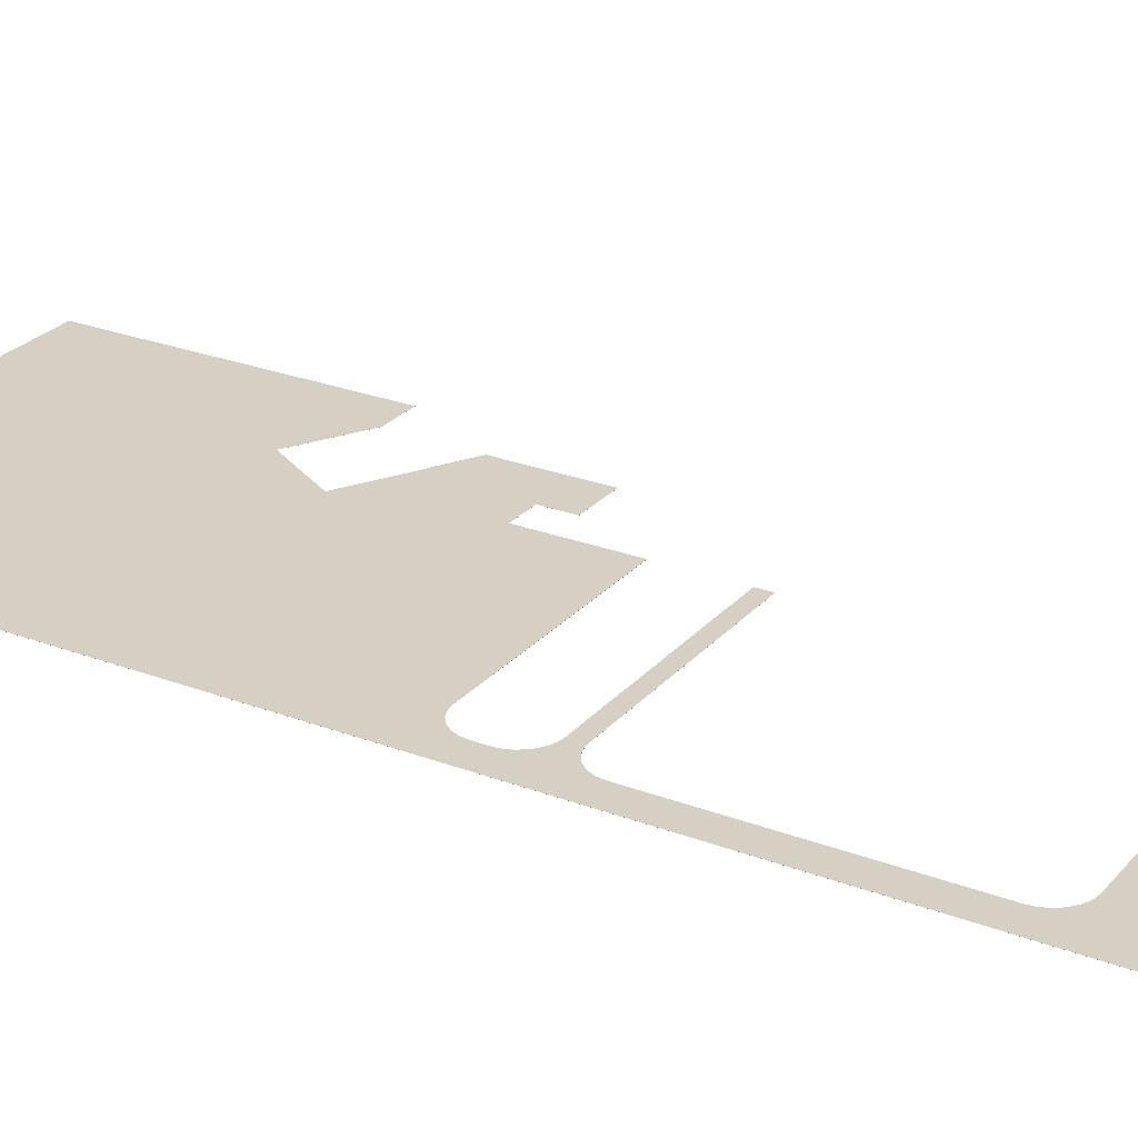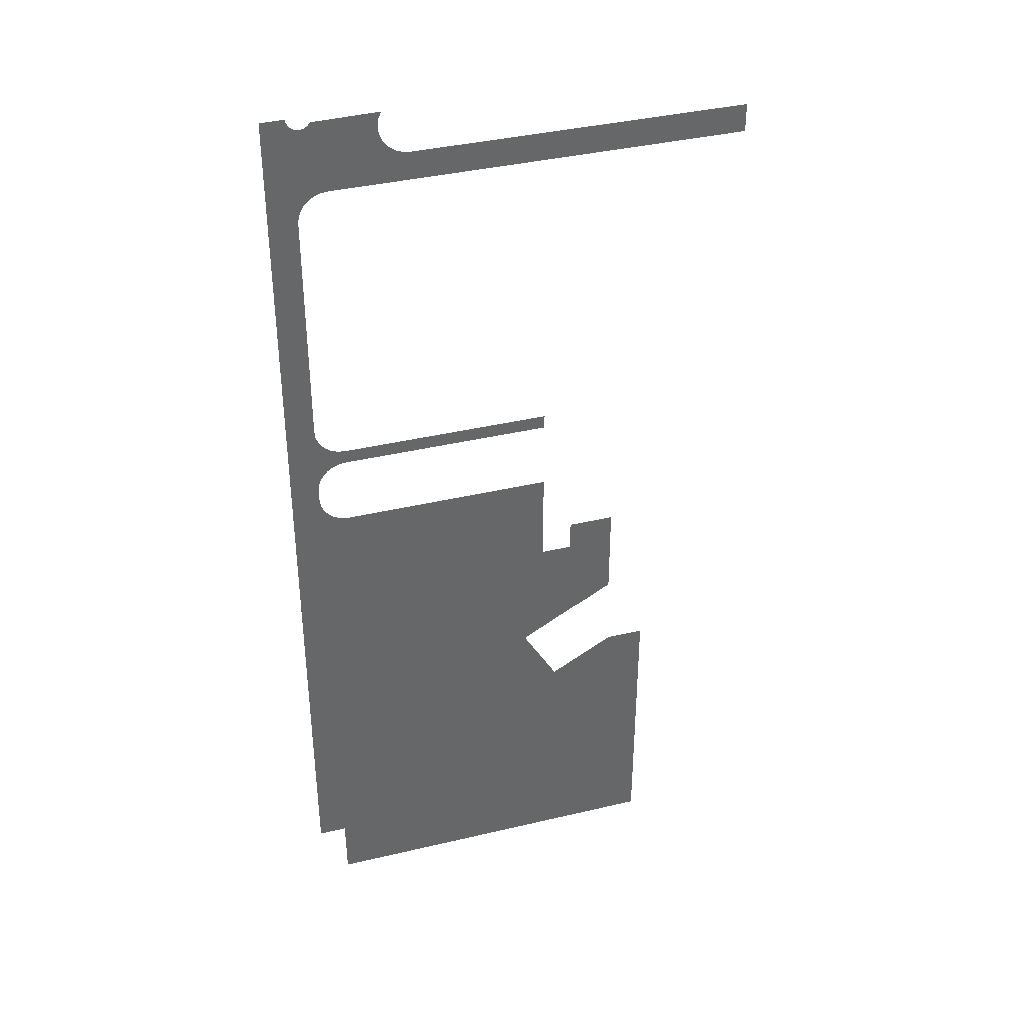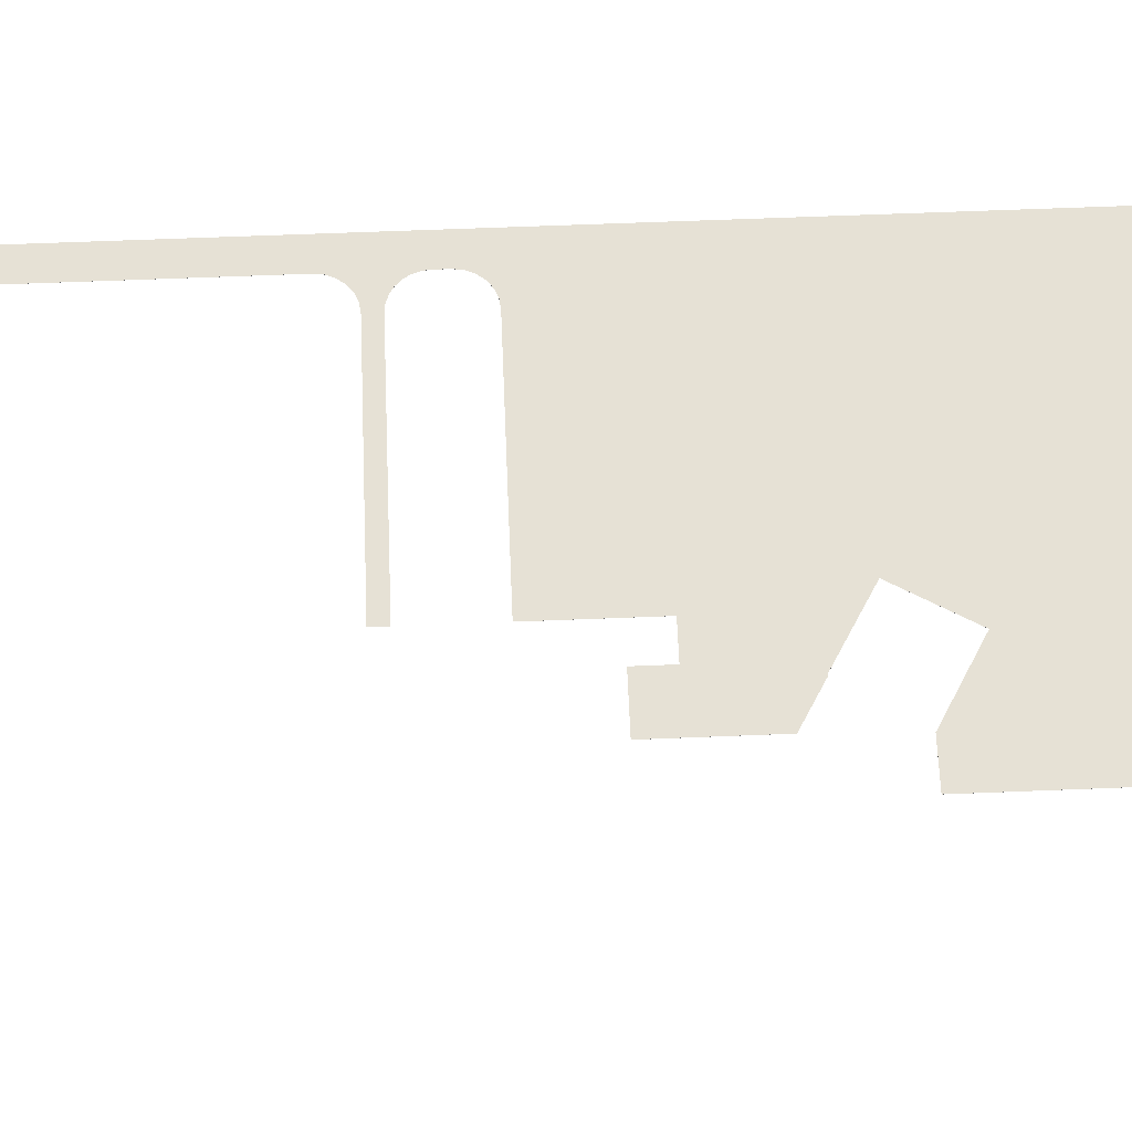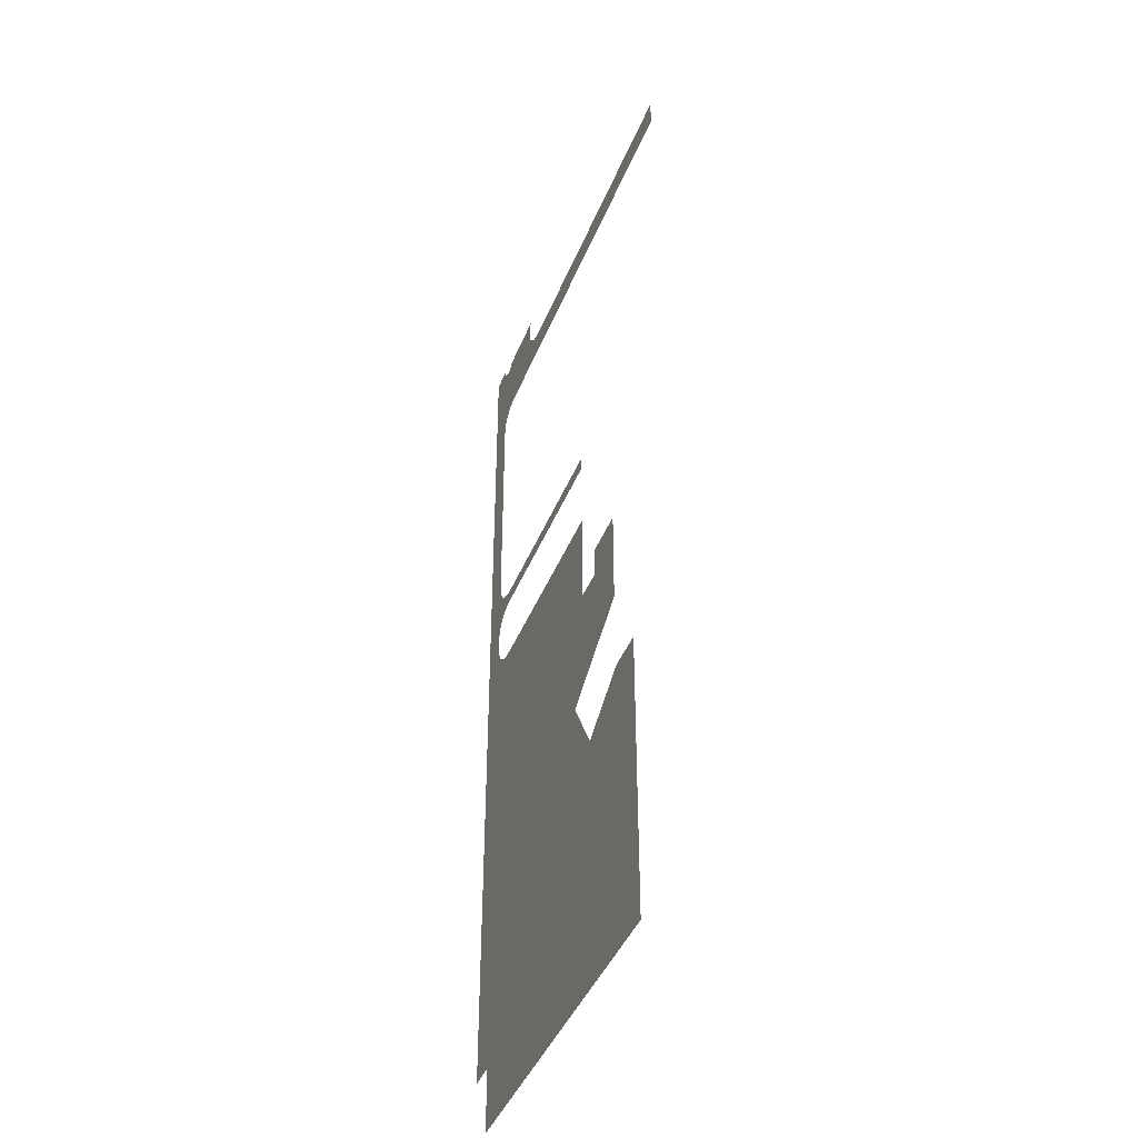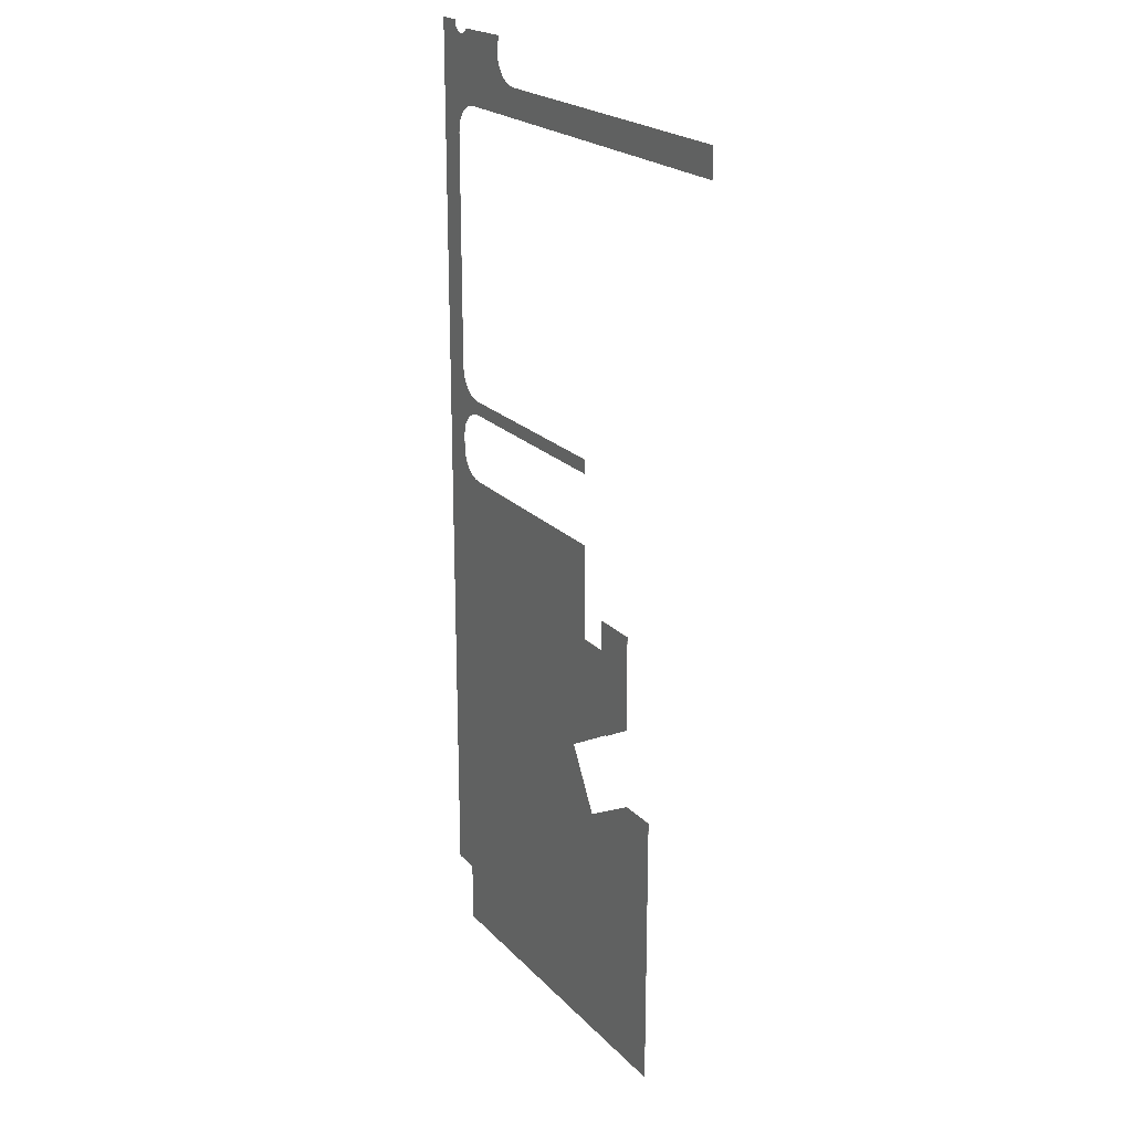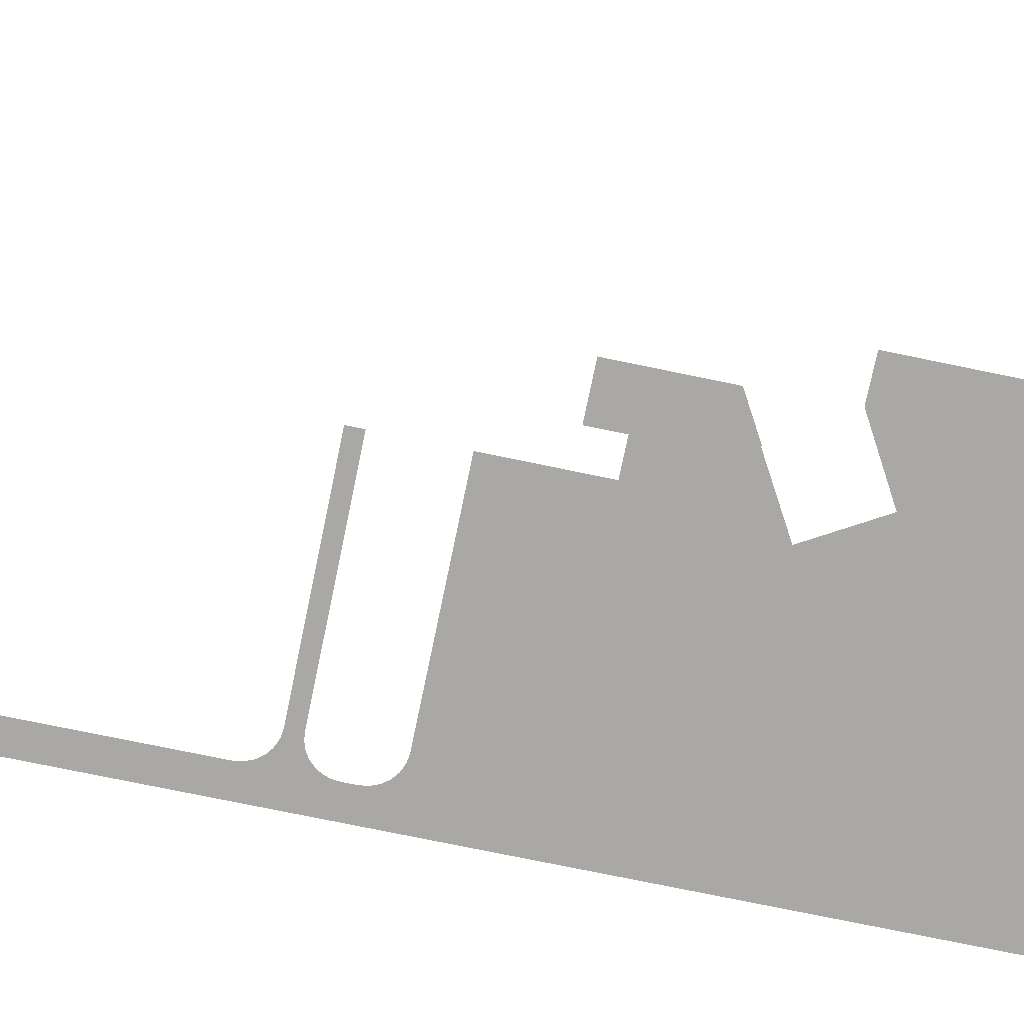
<metadata>
{"format":"obj","ext":"obj","renderer":"f3d","projection":"perspective","resolution":1024,"background":"white","views":[{"elev":26.1,"azim":-58.9,"up":"+Y"},{"elev":38.4,"azim":-16.7,"up":"+Z"},{"elev":64.2,"azim":87.7,"up":"+Y"},{"elev":-42.4,"azim":69.2,"up":"+Z"},{"elev":21.5,"azim":59.6,"up":"+Z"},{"elev":-75.1,"azim":78.3,"up":"+Y"}]}
</metadata>
<code>
g Roads - Gravel
v 1.524e+04 12.7 -9.475e+04
v 1.207e+05 12.7 -9.475e+04
v 1.524e+04 0 -9.475e+04
v 1.207e+05 0 -9.475e+04
v 1.354e+04 12.7 -9.494e+04
v 1.354e+04 0 -9.494e+04
v 1.193e+04 12.7 -9.55e+04
v 1.193e+04 0 -9.55e+04
v 1.049e+04 12.7 -9.641e+04
v 1.049e+04 0 -9.641e+04
v 9282 12.7 -9.762e+04
v 9282 0 -9.762e+04
v 8374 12.7 -9.906e+04
v 8374 0 -9.906e+04
v 7811 12.7 -1.007e+05
v 7811 0 -1.007e+05
v 7620 12.7 -1.024e+05
v 7620 0 -1.024e+05
v 7620 12.7 -1.633e+05
v 7620 0 -1.633e+05
v 7880 12.7 -1.653e+05
v 7880 0 -1.653e+05
v 8641 12.7 -1.671e+05
v 8641 0 -1.671e+05
v 9852 12.7 -1.687e+05
v 9852 0 -1.687e+05
v 1.143e+04 12.7 -1.699e+05
v 1.143e+04 0 -1.699e+05
v 1.327e+04 12.7 -1.707e+05
v 1.327e+04 0 -1.707e+05
v 1.524e+04 12.7 -1.709e+05
v 1.524e+04 0 -1.709e+05
v 6.951e+04 12.7 -1.709e+05
v 6.951e+04 0 -1.709e+05
v 6.951e+04 12.7 -1.746e+05
v 6.951e+04 0 -1.746e+05
v 1.524e+04 12.7 -1.746e+05
v 1.524e+04 0 -1.746e+05
v 1.354e+04 12.7 -1.748e+05
v 1.354e+04 0 -1.748e+05
v 1.193e+04 12.7 -1.753e+05
v 1.193e+04 0 -1.753e+05
v 1.049e+04 12.7 -1.763e+05
v 1.049e+04 0 -1.763e+05
v 9282 12.7 -1.775e+05
v 9282 0 -1.775e+05
v 8374 12.7 -1.789e+05
v 8374 0 -1.789e+05
v 7811 12.7 -1.805e+05
v 7811 0 -1.805e+05
v 7620 12.7 -1.822e+05
v 7620 0 -1.822e+05
v 7620 12.7 -1.853e+05
v 7620 0 -1.853e+05
v 7880 12.7 -1.873e+05
v 7880 0 -1.873e+05
v 8642 12.7 -1.891e+05
v 8642 0 -1.891e+05
v 9853 12.7 -1.907e+05
v 9853 0 -1.907e+05
v 1.143e+04 12.7 -1.919e+05
v 1.143e+04 0 -1.919e+05
v 1.327e+04 12.7 -1.927e+05
v 1.327e+04 0 -1.927e+05
v 1.524e+04 12.7 -1.929e+05
v 1.524e+04 0 -1.929e+05
v 6.951e+04 12.7 -1.929e+05
v 6.951e+04 0 -1.929e+05
v 6.951e+04 12.7 -2.177e+05
v 6.951e+04 0 -2.177e+05
v 7.753e+04 12.7 -2.177e+05
v 7.753e+04 -0 -2.177e+05
v 7.753e+04 12.7 -2.098e+05
v 7.753e+04 0 -2.098e+05
v 8.947e+04 12.7 -2.098e+05
v 8.947e+04 0 -2.098e+05
v 8.947e+04 12.7 -2.345e+05
v 8.947e+04 0 -2.345e+05
v 8.038e+04 12.7 -2.398e+05
v 8.038e+04 0 -2.398e+05
v 7.975e+04 12.7 -2.399e+05
v 7.975e+04 0 -2.399e+05
v 6.444e+04 12.7 -2.487e+05
v 6.444e+04 -0 -2.487e+05
v 7.358e+04 12.7 -2.646e+05
v 7.358e+04 -0 -2.646e+05
v 9.011e+04 12.7 -2.551e+05
v 9.011e+04 0 -2.551e+05
v 1e+05 12.7 -2.551e+05
v 1e+05 0 -2.551e+05
v 1e+05 12.7 -3.279e+05
v 1e+05 0 -3.279e+05
v 7751 12.7 -3.279e+05
v 7751 0 -3.279e+05
v 7629 12.7 -3.115e+05
v 7629 -0 -3.115e+05
v 304.7 12.7 -3.115e+05
v 304.7 0 -3.115e+05
v 304.7 12.7 -7.483e+04
v 304.7 0 -7.483e+04
v 6401 12.7 -7.483e+04
v 6401 0 -7.483e+04
v 6487 12.7 -7.555e+04
v 6487 0 -7.555e+04
v 6741 12.7 -7.623e+04
v 6741 0 -7.623e+04
v 7149 12.7 -7.683e+04
v 7149 0 -7.683e+04
v 7688 12.7 -7.732e+04
v 7688 0 -7.732e+04
v 8326 12.7 -7.767e+04
v 8326 0 -7.767e+04
v 9028 12.7 -7.785e+04
v 9028 0 -7.785e+04
v 9753 12.7 -7.787e+04
v 9753 0 -7.787e+04
v 1.046e+04 12.7 -7.771e+04
v 1.046e+04 0 -7.771e+04
v 1.111e+04 12.7 -7.739e+04
v 1.111e+04 0 -7.739e+04
v 1.167e+04 12.7 -7.692e+04
v 1.167e+04 0 -7.692e+04
v 1.21e+04 12.7 -7.634e+04
v 1.21e+04 0 -7.634e+04
v 2.889e+04 12.7 -7.605e+04
v 2.889e+04 -0 -7.605e+04
v 2.815e+04 12.7 -7.789e+04
v 2.815e+04 0 -7.789e+04
v 2.79e+04 12.7 -7.986e+04
v 2.79e+04 0 -7.986e+04
v 2.817e+04 12.7 -8.182e+04
v 2.817e+04 0 -8.182e+04
v 2.894e+04 12.7 -8.365e+04
v 2.894e+04 0 -8.365e+04
v 3.015e+04 12.7 -8.522e+04
v 3.015e+04 0 -8.522e+04
v 3.173e+04 12.7 -8.642e+04
v 3.173e+04 0 -8.642e+04
v 3.356e+04 12.7 -8.718e+04
v 3.356e+04 0 -8.718e+04
v 3.552e+04 12.7 -8.743e+04
v 3.552e+04 0 -8.743e+04
v 1.207e+05 12.7 -8.743e+04
v 1.207e+05 0 -8.743e+04
f 1 2 3
f 3 2 4
f 1 3 5
f 5 3 6
f 5 6 7
f 7 6 8
f 7 8 9
f 9 8 10
f 9 10 11
f 11 10 12
f 11 12 13
f 13 12 14
f 13 14 15
f 15 14 16
f 15 16 17
f 17 16 18
f 19 17 20
f 20 17 18
f 19 20 21
f 21 20 22
f 21 22 23
f 23 22 24
f 23 24 25
f 25 24 26
f 25 26 27
f 27 26 28
f 27 28 29
f 29 28 30
f 29 30 31
f 31 30 32
f 33 31 34
f 34 31 32
f 35 33 36
f 36 33 34
f 37 35 38
f 38 35 36
f 37 38 39
f 39 38 40
f 39 40 41
f 41 40 42
f 41 42 43
f 43 42 44
f 43 44 45
f 45 44 46
f 45 46 47
f 47 46 48
f 47 48 49
f 49 48 50
f 49 50 51
f 51 50 52
f 53 51 54
f 54 51 52
f 53 54 55
f 55 54 56
f 55 56 57
f 57 56 58
f 57 58 59
f 59 58 60
f 59 60 61
f 61 60 62
f 61 62 63
f 63 62 64
f 63 64 65
f 65 64 66
f 67 65 68
f 68 65 66
f 69 67 70
f 70 67 68
f 71 69 72
f 72 69 70
f 73 71 74
f 74 71 72
f 75 73 76
f 76 73 74
f 77 75 78
f 78 75 76
f 79 77 80
f 80 77 78
f 81 79 82
f 82 79 80
f 83 81 84
f 84 81 82
f 85 83 86
f 86 83 84
f 87 85 88
f 88 85 86
f 89 87 90
f 90 87 88
f 91 89 92
f 92 89 90
f 93 91 94
f 94 91 92
f 95 93 96
f 96 93 94
f 97 95 98
f 98 95 96
f 99 97 100
f 100 97 98
f 101 99 102
f 102 99 100
f 101 102 103
f 103 102 104
f 103 104 105
f 105 104 106
f 105 106 107
f 107 106 108
f 107 108 109
f 109 108 110
f 109 110 111
f 111 110 112
f 111 112 113
f 113 112 114
f 113 114 115
f 115 114 116
f 115 116 117
f 117 116 118
f 117 118 119
f 119 118 120
f 119 120 121
f 121 120 122
f 121 122 123
f 123 122 124
f 125 123 126
f 126 123 124
f 125 126 127
f 127 126 128
f 127 128 129
f 129 128 130
f 129 130 131
f 131 130 132
f 131 132 133
f 133 132 134
f 133 134 135
f 135 134 136
f 135 136 137
f 137 136 138
f 137 138 139
f 139 138 140
f 139 140 141
f 141 140 142
f 143 141 144
f 144 141 142
f 2 143 4
f 4 143 144
f 83 85 93
f 49 27 47
f 47 27 45
f 69 81 83
f 87 89 85
f 85 89 91
f 85 91 93
f 137 139 99
f 97 63 65
f 29 41 27
f 27 41 43
f 27 43 45
f 33 35 31
f 31 35 37
f 31 37 29
f 29 37 39
f 29 39 41
f 73 75 71
f 71 75 77
f 71 77 69
f 69 77 79
f 69 79 81
f 93 95 83
f 83 95 97
f 83 97 69
f 69 97 65
f 69 65 67
f 135 111 133
f 133 111 113
f 133 113 131
f 143 2 141
f 141 2 1
f 141 1 139
f 51 53 97
f 97 53 55
f 97 55 57
f 57 59 97
f 97 59 61
f 97 61 63
f 131 113 129
f 129 113 115
f 129 115 117
f 101 103 99
f 99 103 105
f 99 105 107
f 7 9 99
f 117 119 129
f 129 119 121
f 129 121 127
f 127 121 123
f 127 123 125
f 135 137 111
f 111 137 99
f 111 99 109
f 109 99 107
f 139 1 99
f 99 1 5
f 99 5 7
f 9 11 99
f 99 11 13
f 99 13 15
f 15 17 99
f 99 17 19
f 99 19 97
f 97 19 21
f 97 21 51
f 51 21 23
f 51 23 49
f 49 23 25
f 49 25 27
f 128 126 124
f 90 88 92
f 92 88 86
f 92 86 94
f 94 86 96
f 96 86 84
f 96 84 98
f 28 50 48
f 66 64 98
f 76 74 78
f 78 74 72
f 78 72 80
f 80 72 70
f 80 70 82
f 82 70 84
f 30 40 32
f 32 40 38
f 32 38 34
f 34 38 36
f 48 46 28
f 28 46 44
f 28 44 30
f 30 44 42
f 30 42 40
f 84 70 98
f 98 70 68
f 98 68 66
f 104 102 100
f 4 144 3
f 3 144 142
f 110 108 98
f 64 62 98
f 98 62 60
f 98 60 58
f 142 140 3
f 3 140 138
f 3 138 6
f 6 138 136
f 6 136 8
f 8 136 134
f 8 134 10
f 10 134 132
f 58 56 98
f 98 56 54
f 98 54 52
f 120 118 130
f 130 118 116
f 130 116 114
f 98 108 100
f 100 108 106
f 100 106 104
f 128 124 130
f 130 124 122
f 130 122 120
f 110 98 112
f 112 98 18
f 112 18 16
f 132 130 10
f 10 130 114
f 10 114 12
f 12 114 112
f 12 112 14
f 14 112 16
f 28 26 50
f 50 26 24
f 50 24 52
f 52 24 22
f 52 22 98
f 98 22 20
f 98 20 18

</code>
